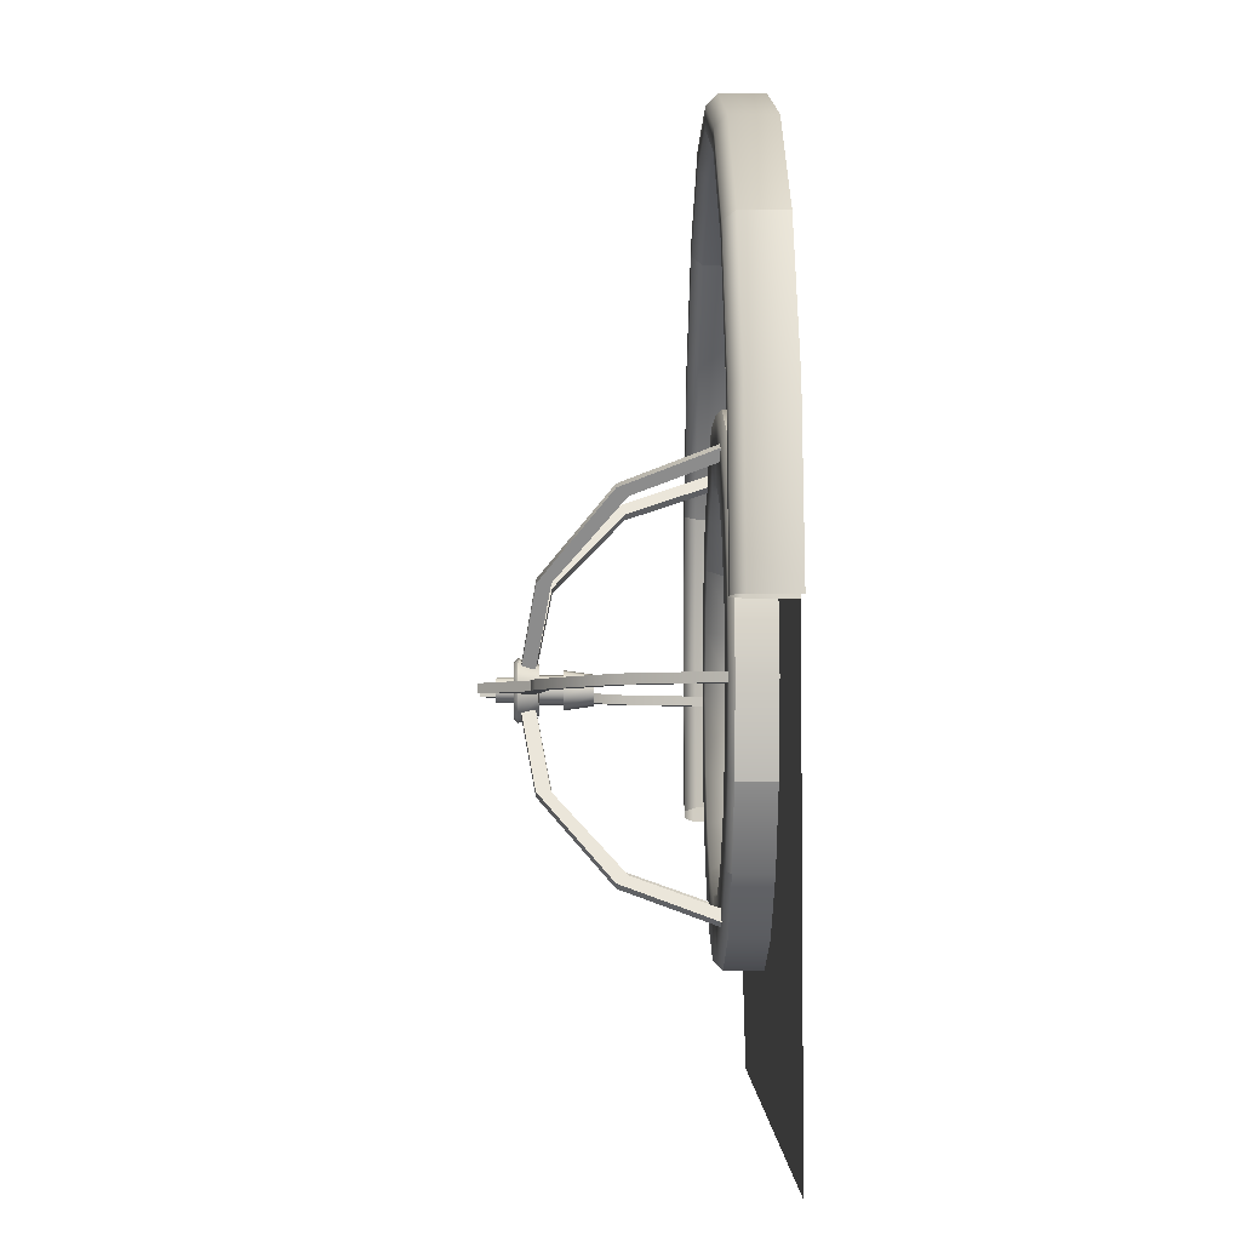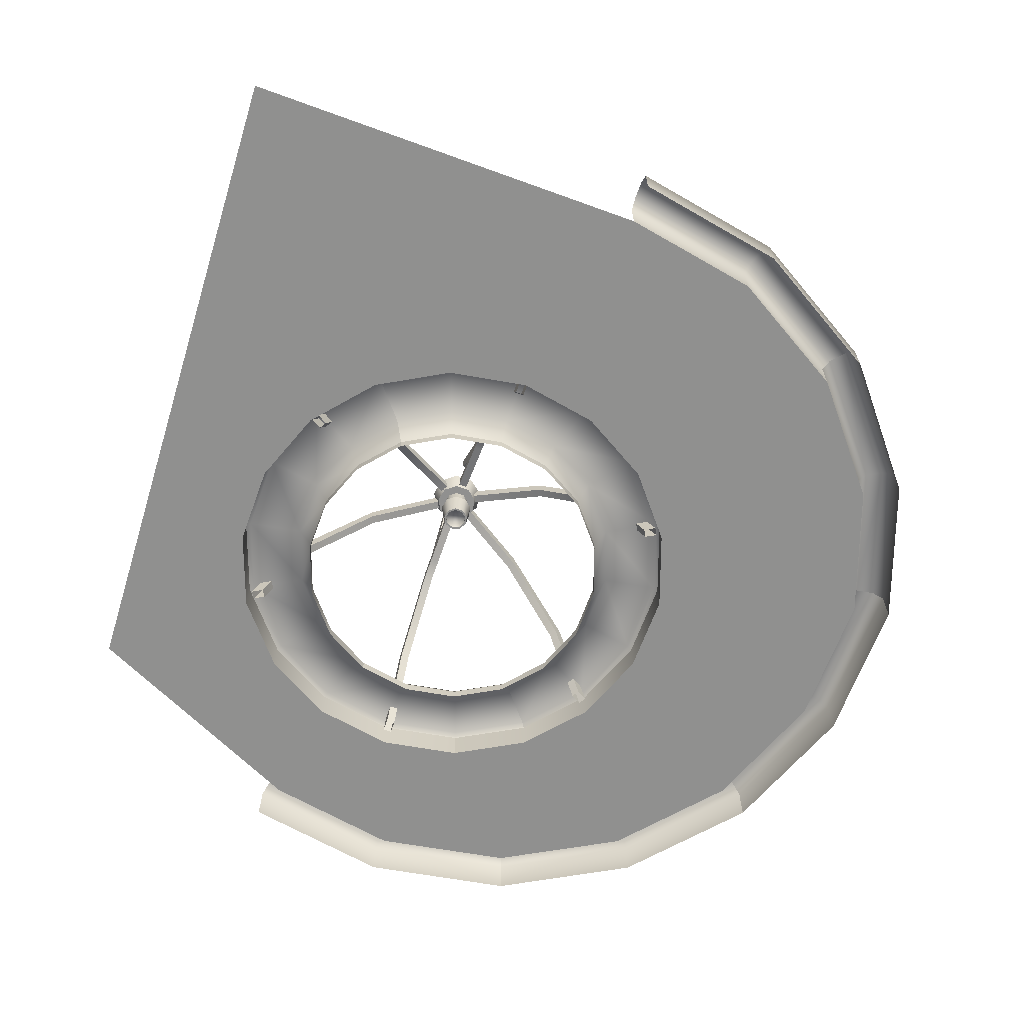
<metadata>
{"format":"obj","ext":"obj","renderer":"f3d","projection":"perspective","resolution":1024,"background":"white","views":[{"elev":-4.1,"azim":-90.9,"up":"+Z"},{"elev":-65.6,"azim":-110.1,"up":"+Y"}]}
</metadata>
<code>
v  14.91 0.0002 -12.51
v  19.07 37.03 -16
v  24.89 37.03 0.0002
v  19.46 0.0002 0.0002
v  3.38 0.0002 -19.17
v  4.322 37.03 -24.51
v  -9.733 0.0002 -16.86
v  -12.44 37.03 -21.55
v  -18.29 0.0002 -6.657
v  -23.39 37.03 -8.512
v  -18.29 0.0002 6.658
v  -23.39 37.03 8.513
v  -9.733 0.0002 16.86
v  -12.44 37.03 21.55
v  3.38 0.0002 19.17
v  4.322 37.03 24.51
v  14.91 0.0002 12.51
v  19.07 37.03 16
v  2.858 4.504 16.21
v  -8.23 4.504 14.25
v  -15.47 4.504 5.63
v  -15.47 4.504 -5.629
v  -8.23 4.504 -14.25
v  2.858 4.504 -16.21
v  12.61 4.504 -10.58
v  16.46 4.504 0.0002
v  12.61 4.504 10.58
v  12.61 0.0002 10.58
v  16.46 0.0002 0.0002
v  2.858 0.0002 16.21
v  -8.23 0.0002 14.25
v  -15.47 0.0002 5.63
v  -15.47 0.0002 -5.629
v  -8.23 0.0002 -14.25
v  2.858 0.0002 -16.21
v  12.61 0.0002 -10.58
v  14.22 37.03 -11.93
v  18.57 37.03 0.0002
v  3.224 37.03 -18.28
v  -9.284 37.03 -16.08
v  -17.45 37.03 -6.35
v  -17.45 37.03 6.35
v  -9.284 37.03 16.08
v  3.224 37.03 18.28
v  14.22 37.03 11.93
v  14.22 70.91 -11.93
v  18.57 70.91 0.0002
v  3.224 70.91 -18.28
v  -9.284 70.91 -16.08
v  -17.45 70.91 -6.35
v  -17.45 70.91 6.35
v  -9.284 70.91 16.08
v  3.224 70.91 18.28
v  14.22 70.91 11.93
v  24.34 66.87 20.42
v  5.516 66.87 31.29
v  -15.89 66.87 27.51
v  -29.85 66.87 10.87
v  -29.85 66.87 -10.87
v  -15.89 66.87 -27.51
v  5.516 66.87 -31.29
v  24.34 66.87 -20.42
v  31.77 66.87 0.0002
v  30.74 91.84 -25.79
v  40.13 91.84 0.0002
v  6.967 91.84 -39.52
v  -20.06 91.84 -34.75
v  -37.71 91.84 -13.72
v  -37.71 91.84 13.72
v  -20.06 91.84 34.75
v  6.967 91.84 39.52
v  30.74 91.84 25.79
v  36.59 96.75 0.0002
v  28.03 96.75 -23.52
v  12.28 96.75 -10.31
v  16.03 96.75 0.0002
v  6.353 96.75 -36.03
v  2.784 96.75 -15.79
v  -18.29 96.75 -31.69
v  -8.017 96.75 -13.89
v  -34.38 96.75 -12.51
v  -15.07 96.75 -5.484
v  -34.38 96.75 12.51
v  -15.07 96.75 5.484
v  -18.29 96.75 31.69
v  -8.017 96.75 13.89
v  6.353 96.75 36.03
v  2.784 96.75 15.79
v  28.03 96.75 23.52
v  12.28 96.75 10.31
v  12.28 118.5 -10.31
v  16.03 118.5 0.0002
v  2.784 118.5 -15.79
v  -8.017 118.5 -13.89
v  -15.07 118.5 -5.484
v  -15.07 118.5 5.484
v  -8.017 118.5 13.89
v  2.784 118.5 15.79
v  12.28 118.5 10.31
v  -21.51 70.31 -24.77
v  -78.59 51.46 -123.6
v  -67.79 51.46 -129.9
v  -10.7 70.31 -31.01
v  -21.52 88.4 -24.79
v  -78.61 69.55 -123.7
v  -10.71 88.4 -31.03
v  -67.79 69.55 -129.9
v  -135 -39.16 -221.4
v  -124.2 -39.16 -227.6
v  -140.4 -24.64 -230.7
v  -129.6 -24.64 -236.9
v  -162.7 -174.4 -269.4
v  -151.9 -174.4 -275.6
v  -171.8 -174.4 -285
v  -161 -174.4 -291.3
v  10.7 70.31 -31.01
v  67.78 51.46 -129.9
v  78.59 51.46 -123.6
v  21.51 70.31 -24.77
v  10.71 88.4 -31.03
v  67.79 69.55 -129.9
v  21.52 88.4 -24.79
v  78.61 69.55 -123.7
v  124.2 -39.16 -227.6
v  135 -39.16 -221.4
v  129.6 -24.64 -236.9
v  140.4 -24.64 -230.7
v  151.9 -174.4 -275.6
v  162.7 -174.4 -269.4
v  161 -174.4 -291.3
v  171.8 -174.4 -285
v  -73.31 63.52 6.241
v  -73.31 63.52 -6.24
v  -32.21 70.31 -6.24
v  -32.21 70.31 6.241
v  -73.33 81.61 6.244
v  -32.23 88.4 6.244
v  -73.33 81.61 -6.244
v  -32.23 88.4 -6.244
v  -146.4 51.46 -6.24
v  -146.4 51.46 6.241
v  -259.2 -39.16 6.241
v  -259.2 -39.16 -6.24
v  -146.4 69.55 6.244
v  -270 -24.64 6.244
v  -146.4 69.55 -6.244
v  -270 -24.64 -6.244
v  -314.6 -174.4 6.241
v  -314.6 -174.4 -6.24
v  -332.7 -174.4 6.244
v  -332.7 -174.4 -6.244
v  -10.7 70.31 31.01
v  -67.79 51.46 129.9
v  -78.59 51.46 123.6
v  -21.51 70.31 24.77
v  -10.71 88.4 31.03
v  -67.79 69.55 129.9
v  -21.52 88.4 24.79
v  -78.61 69.55 123.7
v  -124.2 -39.16 227.6
v  -135 -39.16 221.4
v  -129.6 -24.64 236.9
v  -140.4 -24.64 230.7
v  -151.9 -174.4 275.6
v  -162.7 -174.4 269.4
v  -161 -174.4 291.3
v  -171.8 -174.4 285
v  21.51 70.31 24.77
v  78.59 51.46 123.6
v  67.78 51.46 129.9
v  10.7 70.31 31.01
v  21.52 88.4 24.79
v  78.61 69.55 123.7
v  10.71 88.4 31.03
v  67.79 69.55 129.9
v  135 -39.16 221.4
v  124.2 -39.16 227.6
v  140.4 -24.64 230.7
v  129.6 -24.64 236.9
v  162.7 -174.4 269.4
v  151.9 -174.4 275.6
v  171.8 -174.4 285
v  161 -174.4 291.3
v  73.31 63.52 -6.24
v  73.31 63.52 6.241
v  32.21 70.31 6.241
v  32.21 70.31 -6.24
v  73.33 81.61 -6.244
v  32.23 88.4 -6.244
v  73.33 81.61 6.244
v  32.23 88.4 6.244
v  146.4 51.46 6.241
v  146.4 51.46 -6.24
v  259.2 -39.16 -6.24
v  259.2 -39.16 6.241
v  146.4 69.55 -6.244
v  270 -24.64 -6.244
v  146.4 69.55 6.244
v  270 -24.64 6.244
v  314.6 -174.4 -6.24
v  314.6 -174.4 6.241
v  332.7 -174.4 -6.244
v  332.7 -174.4 6.244
v  340.2 -201.5 0.0002
v  319.6 -201.5 -116.3
v  319.6 -152.5 -116.3
v  340.2 -152.5 0.0002
v  260.6 -201.5 -218.7
v  260.6 -152.5 -218.7
v  170.1 -201.5 -294.6
v  170.1 -152.5 -294.6
v  59.07 -201.5 -335
v  59.07 -152.5 -335
v  -59.07 -201.5 -335
v  -59.07 -152.5 -335
v  -170.1 -201.5 -294.6
v  -170.1 -152.5 -294.6
v  -260.6 -201.5 -218.7
v  -260.6 -152.5 -218.7
v  -319.7 -201.5 -116.3
v  -319.7 -152.5 -116.3
v  -340.2 -201.5 0.0002
v  -340.2 -152.5 0.0002
v  -319.7 -201.5 116.3
v  -319.7 -152.5 116.3
v  -260.6 -201.5 218.7
v  -260.6 -152.5 218.7
v  -170.1 -201.5 294.6
v  -170.1 -152.5 294.6
v  -59.07 -201.5 335
v  -59.07 -152.5 335
v  59.07 -201.5 335
v  59.07 -152.5 335
v  170.1 -201.5 294.6
v  170.1 -152.5 294.6
v  260.6 -201.5 218.7
v  260.6 -152.5 218.7
v  319.6 -201.5 116.3
v  319.4 -152.5 116.3
v  313.3 -145.8 -114
v  237.8 -145.8 -86.56
v  253.1 -145.8 0.0002
v  333.4 -145.8 0.0002
v  255.4 -145.8 -214.3
v  193.9 -145.8 -162.7
v  166.7 -145.8 -288.7
v  126.5 -145.8 -219.2
v  57.9 -145.8 -328.3
v  43.95 -145.8 -249.2
v  -57.9 -145.8 -328.3
v  -43.95 -145.8 -249.2
v  -166.7 -145.8 -288.7
v  -126.5 -145.8 -219.2
v  -255.4 -145.8 -214.3
v  -193.9 -145.8 -162.7
v  -313.3 -145.8 -114
v  -237.8 -145.8 -86.56
v  -333.4 -145.8 0.0002
v  -253.1 -145.8 0.0002
v  -313.3 -145.8 114
v  -237.8 -145.8 86.56
v  -255.4 -145.8 214.3
v  -193.9 -145.8 162.7
v  -166.7 -145.8 288.7
v  -126.5 -145.8 219.2
v  -57.9 -145.8 328.4
v  -43.95 -145.8 249.2
v  57.9 -145.8 328.4
v  43.95 -145.8 249.2
v  166.7 -145.8 288.7
v  126.5 -145.8 219.2
v  255.4 -145.8 214.3
v  193.9 -145.8 162.7
v  313 -145.8 113.9
v  237.8 -145.8 86.56
v  217.6 -185.5 -79.2
v  231.6 -185.5 0.0002
v  177.4 -185.5 -148.8
v  115.8 -185.5 -200.5
v  40.21 -185.5 -228
v  -40.21 -185.5 -228
v  -115.8 -185.5 -200.5
v  -177.4 -185.5 -148.8
v  -217.6 -185.5 -79.2
v  -231.6 -185.5 0.0002
v  -217.6 -185.5 79.2
v  -177.4 -185.5 148.8
v  -115.8 -185.5 200.5
v  -40.21 -185.5 228
v  40.21 -185.5 228
v  115.8 -185.5 200.5
v  177.4 -185.5 148.8
v  217.6 -185.5 79.2
v  217.6 -201.5 -79.2
v  231.6 -201.5 0.0002
v  177.4 -201.5 -148.8
v  115.8 -201.5 -200.5
v  40.21 -201.5 -228
v  -40.21 -201.5 -228
v  -115.8 -201.5 -200.5
v  -177.4 -201.5 -148.8
v  -217.6 -201.5 -79.2
v  -231.6 -201.5 0.0002
v  -217.6 -201.5 79.2
v  -177.4 -201.5 148.8
v  -115.8 -201.5 200.5
v  -40.21 -201.5 228
v  40.21 -201.5 228
v  115.8 -201.5 200.5
v  177.4 -201.5 148.8
v  217.6 -201.5 79.2
v  -112.4 57.07 6.241
v  -112.4 57.07 -6.24
v  -112.4 75.16 6.244
v  -47.28 139.4 -6.244
v  -47.28 139.4 6.244
v  -47.73 117.7 6.244
v  -47.73 117.7 -6.244
v  -112.4 75.16 -6.244
v  112.4 57.07 -6.24
v  112.4 57.07 6.241
v  112.4 75.16 -6.244
v  47.28 139.4 6.244
v  47.28 139.4 -6.244
v  47.73 117.7 -6.244
v  47.73 117.7 6.244
v  112.4 75.16 6.244
v  582.5 -201.5 61.39
v  543.9 -201.5 -157.7
v  543.9 -143.9 -157.7
v  582.5 -143.9 61.39
v  -698.7 -201.5 61.39
v  -660.1 -201.5 280.5
v  -660.1 -143.9 280.5
v  -698.7 -143.9 61.39
v  -548.9 -201.5 473.2
v  -548.9 -143.9 473.2
v  -378.4 -201.5 616.2
v  -378.4 -143.9 616.2
v  -169.4 -201.5 692.3
v  -169.4 -143.9 692.3
v  53.13 -201.5 692.3
v  53.13 -143.9 692.3
v  262.2 -201.5 616.2
v  262.2 -143.9 616.2
v  432.6 -201.5 473.2
v  432.6 -143.9 473.2
v  543.9 -201.5 280.5
v  543.5 -143.9 280.4
v  567.6 -128.9 61.39
v  529.8 -128.9 -152.6
v  504.2 -128.9 -143.3
v  540.3 -128.9 61.39
v  -683.8 -128.9 61.39
v  -646.1 -128.9 275.4
v  -620.4 -128.9 266
v  -656.5 -128.9 61.39
v  -537.4 -128.9 463.6
v  -516.5 -128.9 446
v  -371 -128.9 603.2
v  -357.3 -128.9 579.6
v  -166.8 -128.9 677.6
v  -162 -128.9 650.7
v  50.54 -128.9 677.6
v  45.79 -128.9 650.7
v  254.7 -128.9 603.2
v  241.1 -128.9 579.6
v  421.2 -128.9 463.6
v  400.3 -128.9 446
v  529.4 -128.9 275.2
v  503.8 -128.9 265.9
v  525.3 -143.9 61.39
v  490.1 -143.9 -138.2
v  490.1 -201.5 -138.2
v  525.3 -201.5 61.39
v  -641.6 -143.9 61.39
v  -606.4 -143.9 260.9
v  -606.4 -201.5 260.9
v  -641.6 -201.5 61.39
v  -505.1 -143.9 436.4
v  -505.1 -201.5 436.4
v  -349.8 -143.9 566.7
v  -349.8 -201.5 566.7
v  -159.4 -143.9 636
v  -159.4 -201.5 636
v  43.2 -143.9 636
v  43.2 -201.5 636
v  233.6 -143.9 566.7
v  233.6 -201.5 566.7
v  388.8 -143.9 436.4
v  388.8 -201.5 436.4
v  489.7 -143.9 260.8
v  489.7 -201.5 260.8
v  419.2 -201.5 -287.3
v  326.9 -201.5 -481.5
v  -641.6 -201.5 -530.6
v  -641.6 -201.5 -142.5
g foundation
f 1 2 3
f 3 4 1
f 5 6 2
f 2 1 5
f 7 8 6
f 6 5 7
f 9 10 8
f 8 7 9
f 11 12 10
f 10 9 11
f 13 14 12
f 12 11 13
f 15 16 14
f 14 13 15
f 17 18 16
f 16 15 17
f 17 4 3
f 3 18 17
f 19 20 21
f 21 22 23
f 23 24 25
f 21 23 25
f 19 21 25
f 19 25 26
f 27 19 26
f 17 28 29
f 29 4 17
f 17 15 30
f 30 28 17
f 15 13 31
f 31 30 15
f 13 11 32
f 32 31 13
f 11 9 33
f 33 32 11
f 9 7 34
f 34 33 9
f 7 5 35
f 35 34 7
f 5 1 36
f 36 35 5
f 1 4 29
f 29 36 1
f 29 28 27
f 27 26 29
f 28 30 19
f 19 27 28
f 30 31 20
f 20 19 30
f 31 32 21
f 21 20 31
f 32 33 22
f 22 21 32
f 33 34 23
f 23 22 33
f 34 35 24
f 24 23 34
f 35 36 25
f 25 24 35
f 36 29 26
f 26 25 36
f 3 2 37
f 37 38 3
f 2 6 39
f 39 37 2
f 6 8 40
f 40 39 6
f 8 10 41
f 41 40 8
f 10 12 42
f 42 41 10
f 12 14 43
f 43 42 12
f 14 16 44
f 44 43 14
f 16 18 45
f 45 44 16
f 18 3 38
f 38 45 18
f 38 37 46
f 46 47 38
f 37 39 48
f 48 46 37
f 39 40 49
f 49 48 39
f 40 41 50
f 50 49 40
f 41 42 51
f 51 50 41
f 42 43 52
f 52 51 42
f 43 44 53
f 53 52 43
f 44 45 54
f 54 53 44
f 45 38 47
f 47 54 45
f 55 56 57
f 57 58 59
f 55 57 59
f 59 60 61
f 55 59 61
f 55 61 62
f 63 55 62
f 62 64 65
f 65 63 62
f 61 66 64
f 64 62 61
f 60 67 66
f 66 61 60
f 59 68 67
f 67 60 59
f 58 69 68
f 68 59 58
f 57 70 69
f 69 58 57
f 56 71 70
f 70 57 56
f 55 72 71
f 71 56 55
f 55 63 65
f 65 72 55
f 73 74 75
f 75 76 73
f 74 77 78
f 78 75 74
f 77 79 80
f 80 78 77
f 79 81 82
f 82 80 79
f 81 83 84
f 84 82 81
f 83 85 86
f 86 84 83
f 85 87 88
f 88 86 85
f 87 89 90
f 90 88 87
f 76 90 89
f 89 73 76
f 75 91 92
f 92 76 75
f 78 93 91
f 91 75 78
f 80 94 93
f 93 78 80
f 82 95 94
f 94 80 82
f 84 96 95
f 95 82 84
f 86 97 96
f 96 84 86
f 88 98 97
f 97 86 88
f 90 99 98
f 98 88 90
f 90 76 92
f 92 99 90
f 73 65 64
f 64 74 73
f 74 64 66
f 66 77 74
f 77 66 67
f 67 79 77
f 79 67 68
f 68 81 79
f 81 68 69
f 69 83 81
f 83 69 70
f 70 85 83
f 85 70 71
f 71 87 85
f 87 71 72
f 72 89 87
f 89 72 65
f 65 73 89
f 100 101 102
f 102 103 100
f 104 105 101
f 101 100 104
f 106 107 105
f 105 104 106
f 103 102 107
f 107 106 103
f 102 101 108
f 108 109 102
f 101 105 110
f 110 108 101
f 105 107 111
f 111 110 105
f 107 102 109
f 109 111 107
f 109 108 112
f 112 113 109
f 108 110 114
f 114 112 108
f 110 111 115
f 115 114 110
f 111 109 113
f 113 115 111
f 116 117 118
f 118 119 116
f 120 121 117
f 117 116 120
f 122 123 121
f 121 120 122
f 119 118 123
f 123 122 119
f 118 117 124
f 124 125 118
f 117 121 126
f 126 124 117
f 121 123 127
f 127 126 121
f 123 118 125
f 125 127 123
f 125 124 128
f 128 129 125
f 124 126 130
f 130 128 124
f 126 127 131
f 131 130 126
f 127 125 129
f 129 131 127
f 132 133 134
f 134 135 132
f 136 132 135
f 135 137 136
f 138 136 137
f 137 139 138
f 134 133 138
f 138 139 134
f 140 141 142
f 142 143 140
f 141 144 145
f 145 142 141
f 144 146 147
f 147 145 144
f 146 140 143
f 143 147 146
f 143 142 148
f 148 149 143
f 142 145 150
f 150 148 142
f 145 147 151
f 151 150 145
f 147 143 149
f 149 151 147
f 152 153 154
f 154 155 152
f 156 157 153
f 153 152 156
f 158 159 157
f 157 156 158
f 155 154 159
f 159 158 155
f 154 153 160
f 160 161 154
f 153 157 162
f 162 160 153
f 157 159 163
f 163 162 157
f 159 154 161
f 161 163 159
f 161 160 164
f 164 165 161
f 160 162 166
f 166 164 160
f 162 163 167
f 167 166 162
f 163 161 165
f 165 167 163
f 168 169 170
f 170 171 168
f 172 173 169
f 169 168 172
f 174 175 173
f 173 172 174
f 171 170 175
f 175 174 171
f 170 169 176
f 176 177 170
f 169 173 178
f 178 176 169
f 173 175 179
f 179 178 173
f 175 170 177
f 177 179 175
f 177 176 180
f 180 181 177
f 176 178 182
f 182 180 176
f 178 179 183
f 183 182 178
f 179 177 181
f 181 183 179
f 184 185 186
f 186 187 184
f 188 184 187
f 187 189 188
f 190 188 189
f 189 191 190
f 186 185 190
f 190 191 186
f 192 193 194
f 194 195 192
f 193 196 197
f 197 194 193
f 196 198 199
f 199 197 196
f 198 192 195
f 195 199 198
f 195 194 200
f 200 201 195
f 194 197 202
f 202 200 194
f 197 199 203
f 203 202 197
f 199 195 201
f 201 203 199
f 204 205 206
f 206 207 204
f 205 208 209
f 209 206 205
f 208 210 211
f 211 209 208
f 210 212 213
f 213 211 210
f 212 214 215
f 215 213 212
f 214 216 217
f 217 215 214
f 216 218 219
f 219 217 216
f 218 220 221
f 221 219 218
f 220 222 223
f 223 221 220
f 222 224 225
f 225 223 222
f 224 226 227
f 227 225 224
f 226 228 229
f 229 227 226
f 228 230 231
f 231 229 228
f 230 232 233
f 233 231 230
f 232 234 235
f 235 233 232
f 234 236 237
f 237 235 234
f 236 238 239
f 239 237 236
f 238 204 207
f 207 239 238
f 240 241 242
f 242 243 240
f 244 245 241
f 241 240 244
f 246 247 245
f 245 244 246
f 248 249 247
f 247 246 248
f 250 251 249
f 249 248 250
f 252 253 251
f 251 250 252
f 254 255 253
f 253 252 254
f 256 257 255
f 255 254 256
f 258 259 257
f 257 256 258
f 260 261 259
f 259 258 260
f 262 263 261
f 261 260 262
f 264 265 263
f 263 262 264
f 266 267 265
f 265 264 266
f 268 269 267
f 267 266 268
f 270 271 269
f 269 268 270
f 272 273 271
f 271 270 272
f 274 275 273
f 273 272 274
f 243 242 275
f 275 274 243
f 242 241 276
f 276 277 242
f 241 245 278
f 278 276 241
f 245 247 279
f 279 278 245
f 247 249 280
f 280 279 247
f 249 251 281
f 281 280 249
f 251 253 282
f 282 281 251
f 253 255 283
f 283 282 253
f 255 257 284
f 284 283 255
f 257 259 285
f 285 284 257
f 259 261 286
f 286 285 259
f 261 263 287
f 287 286 261
f 263 265 288
f 288 287 263
f 265 267 289
f 289 288 265
f 267 269 290
f 290 289 267
f 269 271 291
f 291 290 269
f 271 273 292
f 292 291 271
f 273 275 293
f 293 292 273
f 275 242 277
f 277 293 275
f 277 276 294
f 294 295 277
f 276 278 296
f 296 294 276
f 278 279 297
f 297 296 278
f 279 280 298
f 298 297 279
f 280 281 299
f 299 298 280
f 281 282 300
f 300 299 281
f 282 283 301
f 301 300 282
f 283 284 302
f 302 301 283
f 284 285 303
f 303 302 284
f 285 286 304
f 304 303 285
f 286 287 305
f 305 304 286
f 287 288 306
f 306 305 287
f 288 289 307
f 307 306 288
f 289 290 308
f 308 307 289
f 290 291 309
f 309 308 290
f 291 292 310
f 310 309 291
f 292 293 311
f 311 310 292
f 293 277 295
f 295 311 293
f 206 240 243
f 243 207 206
f 209 244 240
f 240 206 209
f 211 246 244
f 244 209 211
f 213 248 246
f 246 211 213
f 215 250 248
f 248 213 215
f 217 252 250
f 250 215 217
f 219 254 252
f 252 217 219
f 221 256 254
f 254 219 221
f 223 258 256
f 256 221 223
f 225 260 258
f 258 223 225
f 227 262 260
f 260 225 227
f 229 264 262
f 262 227 229
f 231 266 264
f 264 229 231
f 233 268 266
f 266 231 233
f 235 270 268
f 268 233 235
f 237 272 270
f 270 235 237
f 239 274 272
f 272 237 239
f 207 243 274
f 274 239 207
f 312 313 133
f 133 132 312
f 314 312 132
f 132 136 314
f 315 316 317
f 317 318 315
f 133 313 319
f 319 138 133
f 320 321 185
f 185 184 320
f 322 320 184
f 184 188 322
f 323 324 325
f 325 326 323
f 185 321 327
f 327 190 185
f 141 140 313
f 313 312 141
f 144 141 312
f 312 314 144
f 146 144 314
f 314 319 146
f 313 140 146
f 146 319 313
f 193 192 321
f 321 320 193
f 196 193 320
f 320 322 196
f 198 196 322
f 322 327 198
f 321 192 198
f 198 327 321
f 136 138 318
f 318 317 136
f 318 138 319
f 319 315 318
f 319 314 316
f 316 315 319
f 314 136 317
f 317 316 314
f 188 190 326
f 326 325 188
f 326 190 327
f 327 323 326
f 327 322 324
f 324 323 327
f 322 188 325
f 325 324 322
f 328 329 330
f 330 331 328
f 332 333 334
f 334 335 332
f 333 336 337
f 337 334 333
f 336 338 339
f 339 337 336
f 338 340 341
f 341 339 338
f 340 342 343
f 343 341 340
f 342 344 345
f 345 343 342
f 344 346 347
f 347 345 344
f 346 348 349
f 349 347 346
f 348 328 331
f 331 349 348
f 350 351 352
f 352 353 350
f 354 355 356
f 356 357 354
f 355 358 359
f 359 356 355
f 358 360 361
f 361 359 358
f 360 362 363
f 363 361 360
f 362 364 365
f 365 363 362
f 364 366 367
f 367 365 364
f 366 368 369
f 369 367 366
f 368 370 371
f 371 369 368
f 370 350 353
f 353 371 370
f 372 373 374
f 374 375 372
f 376 377 378
f 378 379 376
f 377 380 381
f 381 378 377
f 380 382 383
f 383 381 380
f 382 384 385
f 385 383 382
f 384 386 387
f 387 385 384
f 386 388 389
f 389 387 386
f 388 390 391
f 391 389 388
f 390 392 393
f 393 391 390
f 392 372 375
f 375 393 392
f 330 351 350
f 350 331 330
f 334 355 354
f 354 335 334
f 337 358 355
f 355 334 337
f 339 360 358
f 358 337 339
f 341 362 360
f 360 339 341
f 343 364 362
f 362 341 343
f 345 366 364
f 364 343 345
f 347 368 366
f 366 345 347
f 349 370 368
f 368 347 349
f 331 350 370
f 370 349 331
f 352 373 372
f 372 353 352
f 356 377 376
f 376 357 356
f 359 380 377
f 377 356 359
f 361 382 380
f 380 359 361
f 363 384 382
f 382 361 363
f 365 386 384
f 384 363 365
f 367 388 386
f 386 365 367
f 369 390 388
f 388 367 369
f 371 392 390
f 390 369 371
f 353 372 392
f 392 371 353
f 204 375 374
f 374 205 204
f 208 394 395
f 210 208 395
f 212 210 395
f 214 212 395
f 218 216 396
f 220 218 396
f 220 397 379
f 379 222 220
f 224 222 379
f 379 378 224
f 226 224 378
f 378 381 226
f 226 381 383
f 383 228 226
f 228 383 385
f 385 230 228
f 230 385 387
f 387 232 230
f 232 387 389
f 389 234 232
f 234 389 391
f 391 236 234
f 236 391 393
f 393 238 236
f 238 393 375
f 375 204 238
f 396 214 395
f 220 396 397
f 208 205 374
f 374 394 208
f 396 216 214

</code>
